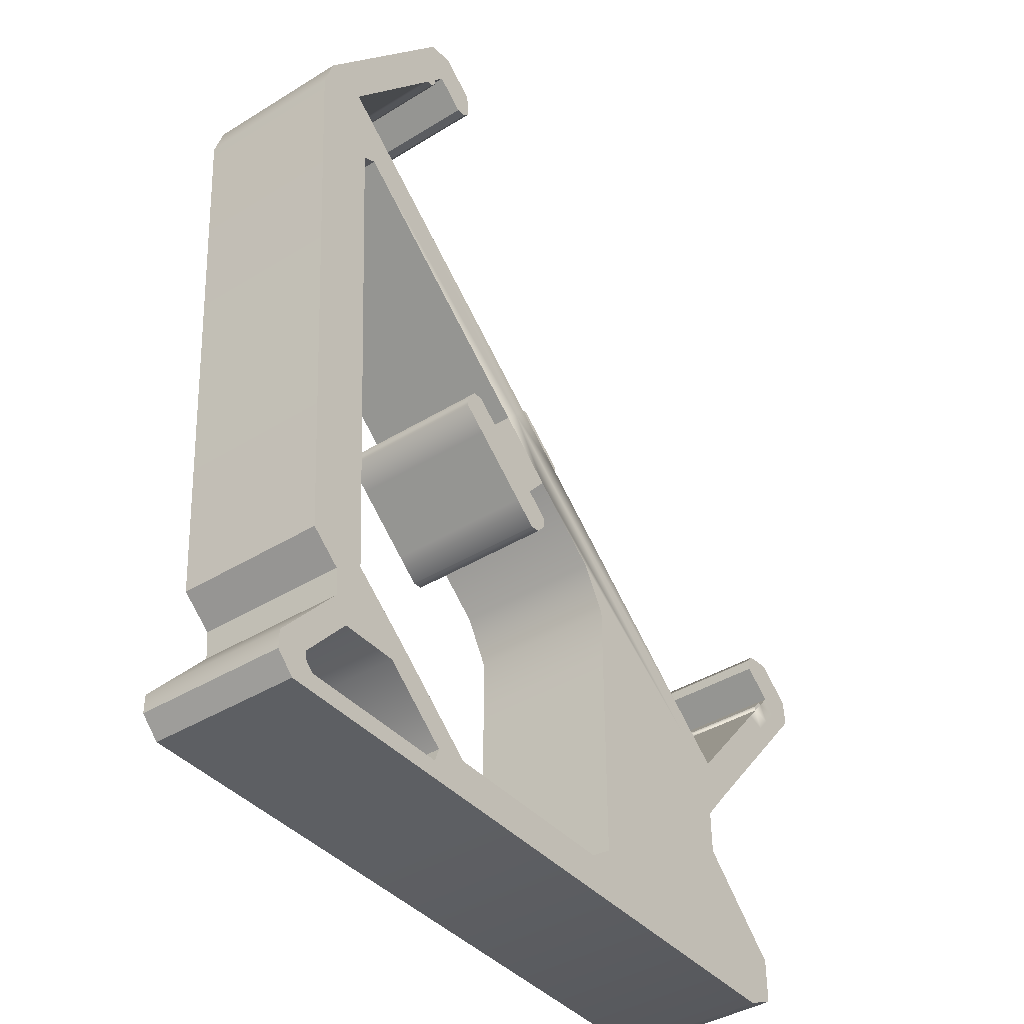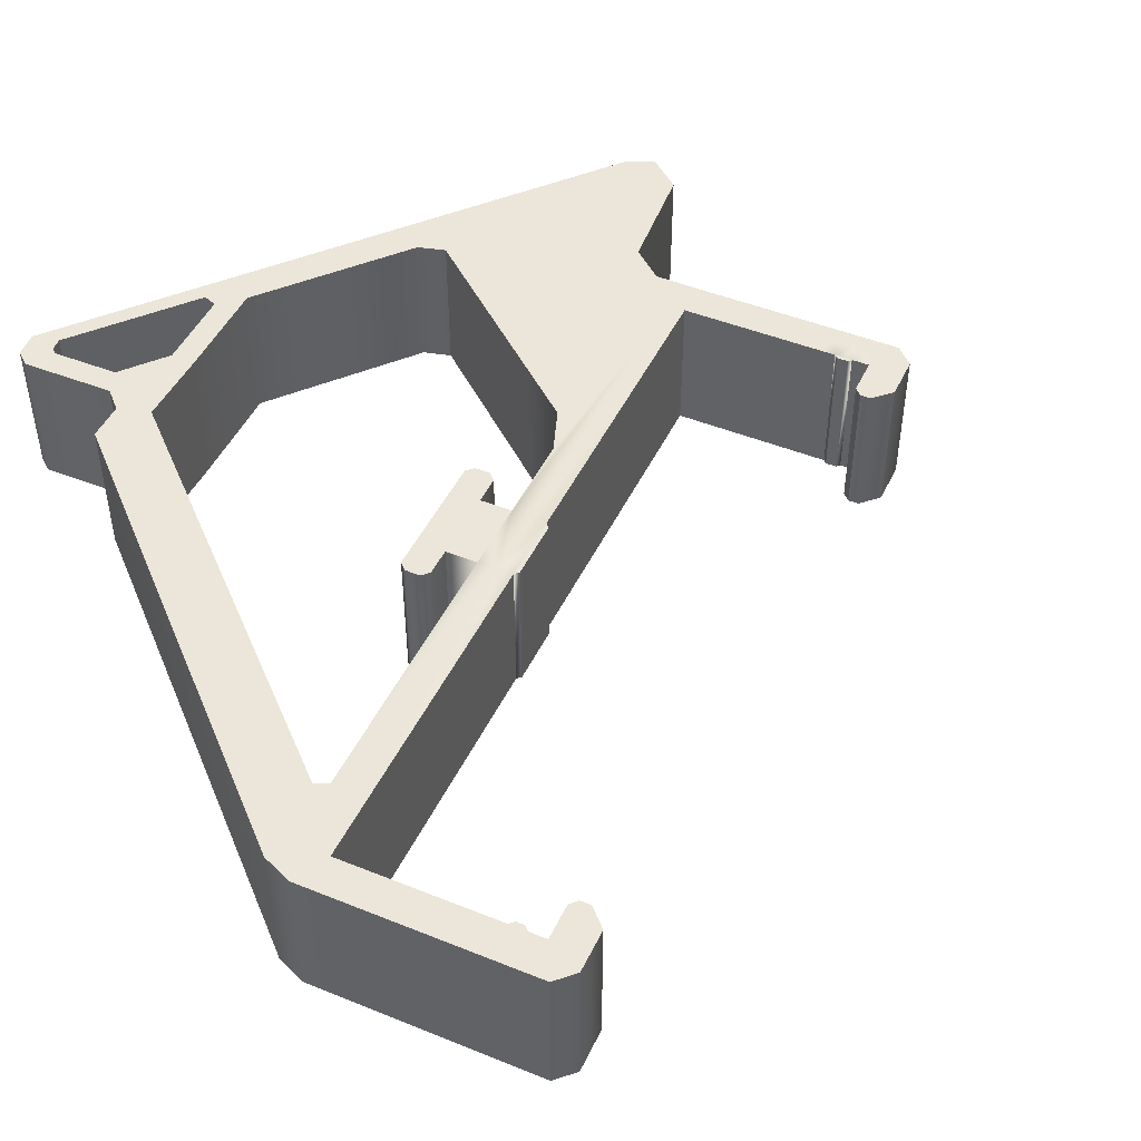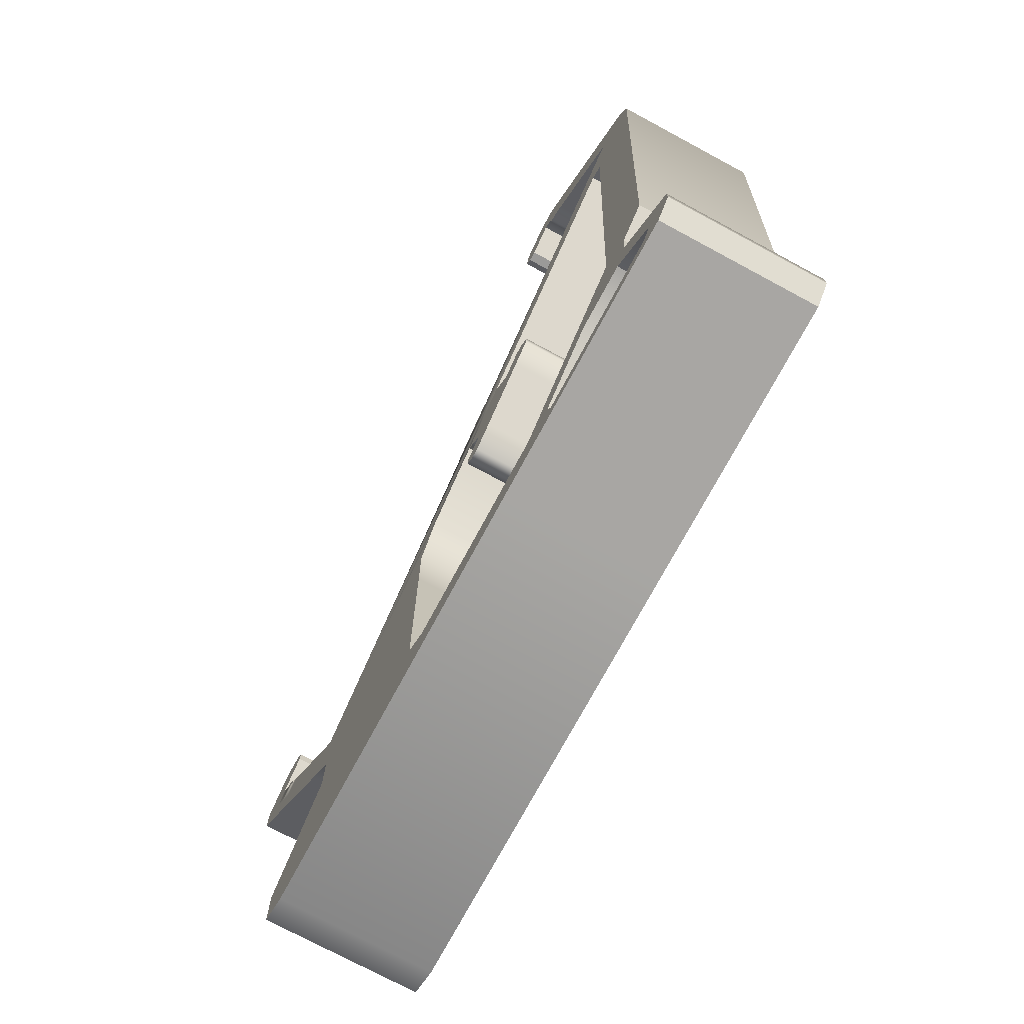
<metadata>
{"format":"obj","ext":"obj","renderer":"f3d","projection":"perspective","resolution":1024,"background":"white","views":[{"elev":-40.1,"azim":127.3,"up":"+Y"},{"elev":46.8,"azim":154.6,"up":"+Z"},{"elev":-74.3,"azim":61.7,"up":"+Y"}]}
</metadata>
<code>
v  -47.61 -29.67 149.3
v  31.36 36.6 149.3
v  -65.03 -8.909 149.3
v  13.94 57.36 149.3
v  -61.07 -5.59 149.3
v  8.58 54.16 149.3
v  -65.42 -2.729 149.3
v  7.953 58.83 149.3
v  34.87 36.29 149.3
v  -47.92 -33.18 149.3
v  -68.54 -8.602 149.3
v  14.25 60.87 149.3
v  7.626 55.31 149.3
v  -61.92 -3.045 149.3
v  -42.15 -25.08 149.3
v  26.69 29.43 149.3
v  23.96 30.39 149.3
v  34.01 -40.93 149.3
v  25.88 -41.73 149.3
v  0.3158 -63.18 149.3
v  6.311 -58.15 149.3
v  -42.19 -28.37 149.3
v  38.23 -58.17 149.3
v  16.16 62.47 149.3
v  14.34 61.89 149.3
v  12.65 62.77 149.3
v  -70.14 -6.694 149.3
v  -69.57 -8.512 149.3
v  -70.45 -10.2 149.3
v  38.16 33.5 149.3
v  36.47 34.38 149.3
v  35.9 36.2 149.3
v  36.78 37.89 149.3
v  -58.95 -61.3 149.3
v  -57.13 -60.72 149.3
v  -55.88 -61.19 149.3
v  -54.9 -62.7 149.3
v  -54.85 -63.21 149.3
v  27.51 26.86 149.3
v  27.06 29.3 149.3
v  31.34 30.08 149.3
v  29.4 25.97 149.3
v  -22.84 -18.45 149.3
v  -25.84 -17.4 149.3
v  -19.46 -12.55 149.3
v  -19.49 -58.15 149.3
v  -24.44 -58.66 149.3
v  -22.85 -55.8 149.3
v  35.77 -63.2 149.3
v  38.25 -60.7 149.3
v  29.6 -48.1 149.3
v  29.9 -44.4 149.3
v  25.6 -44.88 149.3
v  18.06 -48.11 149.3
v  10.83 -58.88 149.3
v  32.67 -60.83 149.3
v  33.92 -59.57 149.3
v  33.91 -58.49 149.3
v  27.77 -51.33 149.3
v  19.68 -51.33 149.3
v  11.53 -60.81 149.3
v  -9.793 -4.436 149.3
v  -2.143 1.984 149.3
v  -3.893 3.767 149.3
v  -11.6 -2.702 149.3
v  -5.391 5.761 149.3
v  -12.79 -0.4479 149.3
v  -6.206 5.841 149.3
v  -12.73 0.3686 149.3
v  34.9 40.13 149.3
v  33.03 42.36 149.3
v  31.15 44.59 149.3
v  29.28 46.83 149.3
v  27.4 49.06 149.3
v  25.53 51.3 149.3
v  23.65 53.53 149.3
v  21.78 55.76 149.3
v  19.91 58 149.3
v  18.03 60.23 149.3
v  -68.57 -12.44 149.3
v  -66.7 -14.67 149.3
v  -64.83 -16.9 149.3
v  -62.95 -19.14 149.3
v  -61.08 -21.37 149.3
v  -59.2 -23.6 149.3
v  -57.33 -25.84 149.3
v  -55.46 -28.07 149.3
v  -53.58 -30.3 149.3
v  -51.71 -32.54 149.3
v  -49.2 -27.78 149.3
v  -50.78 -25.89 149.3
v  -52.36 -24.01 149.3
v  -53.95 -22.12 149.3
v  -55.53 -20.23 149.3
v  -57.11 -18.34 149.3
v  -58.7 -16.46 149.3
v  -60.28 -14.57 149.3
v  -61.86 -12.68 149.3
v  -63.45 -10.8 149.3
v  -66.67 -10.84 149.3
v  -64.79 -13.07 149.3
v  -62.92 -15.3 149.3
v  -61.04 -17.54 149.3
v  -59.17 -19.77 149.3
v  -57.29 -22.01 149.3
v  -55.42 -24.24 149.3
v  -53.54 -26.47 149.3
v  -51.67 -28.71 149.3
v  -49.79 -30.94 149.3
v  15.53 55.47 149.3
v  17.11 53.58 149.3
v  18.69 51.7 149.3
v  20.28 49.81 149.3
v  21.86 47.92 149.3
v  23.44 46.03 149.3
v  25.03 44.15 149.3
v  26.61 42.26 149.3
v  28.19 40.37 149.3
v  29.78 38.49 149.3
v  32.99 38.53 149.3
v  31.12 40.76 149.3
v  29.24 42.99 149.3
v  27.37 45.23 149.3
v  25.5 47.46 149.3
v  23.62 49.7 149.3
v  21.75 51.93 149.3
v  19.87 54.16 149.3
v  18 56.4 149.3
v  16.12 58.63 149.3
v  -61.79 -12.01 149.3
v  -62.77 -10.84 149.3
v  15.46 54.59 149.3
v  16.23 53.67 149.3
v  -60.95 -4.183 149.3
v  9.986 54.04 149.3
v  -4.193 -11.11 149.3
v  3.457 -4.69 149.3
v  -6.891 -7.894 149.3
v  0.7594 -1.475 149.3
v  6.529 -2.113 149.3
v  5.24 0.9792 149.3
v  -8.683 -13.57 149.3
v  -9.972 -10.48 149.3
v  6.652 -0.7038 149.3
v  3.831 1.102 149.3
v  -7.274 -13.69 149.3
v  -10.1 -11.89 149.3
v  -42.33 -40.06 149.3
v  -44.63 -46.95 149.3
v  -49.61 -54.97 149.3
v  -39.86 -54.79 149.3
v  -39.31 -47.19 149.3
v  -37.72 -36.57 149.3
v  -22.85 -46.46 149.3
v  -22.85 -37.13 149.3
v  -22.84 -27.79 149.3
v  -47.36 -37.86 149.3
v  -47.44 -43.74 149.3
v  -58.94 -55.24 149.3
v  -47.61 -29.67 129.3
v  31.36 36.6 129.3
v  -65.03 -8.909 129.3
v  13.94 57.36 129.3
v  -61.07 -5.59 129.3
v  8.58 54.16 129.3
v  -65.42 -2.729 129.3
v  7.953 58.83 129.3
v  34.87 36.29 129.3
v  -47.92 -33.18 129.3
v  -68.54 -8.602 129.3
v  14.25 60.87 129.3
v  7.626 55.31 129.3
v  -61.92 -3.045 129.3
v  -42.15 -25.08 129.3
v  26.69 29.43 129.3
v  23.96 30.39 129.3
v  34.01 -40.93 129.3
v  25.88 -41.73 129.3
v  0.3158 -63.18 129.3
v  6.311 -58.15 129.3
v  -42.19 -28.37 129.3
v  38.23 -58.17 129.3
v  16.16 62.47 129.3
v  14.34 61.89 129.3
v  12.65 62.77 129.3
v  -70.14 -6.694 129.3
v  -69.57 -8.512 129.3
v  -70.45 -10.2 129.3
v  38.16 33.5 129.3
v  36.47 34.38 129.3
v  35.9 36.2 129.3
v  36.78 37.89 129.3
v  -58.95 -61.3 129.3
v  -57.13 -60.72 129.3
v  -55.88 -61.19 129.3
v  -54.9 -62.7 129.3
v  -54.85 -63.21 129.3
v  27.51 26.86 129.3
v  27.06 29.3 129.3
v  31.34 30.08 129.3
v  29.4 25.97 129.3
v  -22.84 -18.45 129.3
v  -25.84 -17.4 129.3
v  -19.46 -12.55 129.3
v  -19.49 -58.15 129.3
v  -24.44 -58.66 129.3
v  -22.85 -55.8 129.3
v  35.77 -63.2 129.3
v  38.25 -60.7 129.3
v  29.6 -48.1 129.3
v  29.9 -44.4 129.3
v  25.6 -44.88 129.3
v  18.06 -48.11 129.3
v  10.83 -58.88 129.3
v  32.67 -60.83 129.3
v  33.92 -59.57 129.3
v  33.91 -58.49 129.3
v  27.77 -51.33 129.3
v  19.68 -51.33 129.3
v  11.53 -60.81 129.3
v  -9.793 -4.436 129.3
v  -2.143 1.984 129.3
v  -3.893 3.767 129.3
v  -11.6 -2.702 129.3
v  -5.391 5.761 129.3
v  -12.79 -0.4479 129.3
v  -6.206 5.841 129.3
v  -12.73 0.3686 129.3
v  34.9 40.13 129.3
v  33.03 42.36 129.3
v  31.15 44.59 129.3
v  29.28 46.83 129.3
v  27.4 49.06 129.3
v  25.53 51.3 129.3
v  23.65 53.53 129.3
v  21.78 55.76 129.3
v  19.91 58 129.3
v  18.03 60.23 129.3
v  -68.57 -12.44 129.3
v  -66.7 -14.67 129.3
v  -64.83 -16.9 129.3
v  -62.95 -19.14 129.3
v  -61.08 -21.37 129.3
v  -59.2 -23.6 129.3
v  -57.33 -25.84 129.3
v  -55.46 -28.07 129.3
v  -53.58 -30.3 129.3
v  -51.71 -32.54 129.3
v  -49.2 -27.78 129.3
v  -50.78 -25.89 129.3
v  -52.36 -24.01 129.3
v  -53.95 -22.12 129.3
v  -55.53 -20.23 129.3
v  -57.11 -18.34 129.3
v  -58.7 -16.46 129.3
v  -60.28 -14.57 129.3
v  -61.86 -12.68 129.3
v  -63.45 -10.8 129.3
v  -66.67 -10.84 129.3
v  -64.79 -13.07 129.3
v  -62.92 -15.3 129.3
v  -61.04 -17.54 129.3
v  -59.17 -19.77 129.3
v  -57.29 -22.01 129.3
v  -55.42 -24.24 129.3
v  -53.54 -26.47 129.3
v  -51.67 -28.71 129.3
v  -49.79 -30.94 129.3
v  15.53 55.47 129.3
v  17.11 53.58 129.3
v  18.69 51.7 129.3
v  20.28 49.81 129.3
v  21.86 47.92 129.3
v  23.44 46.03 129.3
v  25.03 44.15 129.3
v  26.61 42.26 129.3
v  28.19 40.37 129.3
v  29.78 38.49 129.3
v  32.99 38.53 129.3
v  31.12 40.76 129.3
v  29.24 42.99 129.3
v  27.37 45.23 129.3
v  25.5 47.46 129.3
v  23.62 49.7 129.3
v  21.75 51.93 129.3
v  19.87 54.16 129.3
v  18 56.4 129.3
v  16.12 58.63 129.3
v  -61.79 -12.01 129.3
v  -62.77 -10.84 129.3
v  15.46 54.59 129.3
v  16.23 53.67 129.3
v  -60.95 -4.183 129.3
v  9.986 54.04 129.3
v  -4.193 -11.11 129.3
v  3.457 -4.69 129.3
v  -6.891 -7.894 129.3
v  0.7594 -1.475 129.3
v  6.529 -2.113 129.3
v  5.24 0.9792 129.3
v  -8.683 -13.57 129.3
v  -9.972 -10.48 129.3
v  6.652 -0.7037 129.3
v  3.831 1.102 129.3
v  -7.274 -13.69 129.3
v  -10.1 -11.89 129.3
v  -42.33 -40.06 129.3
v  -44.63 -46.95 129.3
v  -49.61 -54.97 129.3
v  -39.86 -54.79 129.3
v  -39.31 -47.19 129.3
v  -37.72 -36.57 129.3
v  -22.85 -46.46 129.3
v  -22.85 -37.13 129.3
v  -22.84 -27.79 129.3
v  -47.36 -37.86 129.3
v  -47.44 -43.74 129.3
v  -58.94 -55.24 129.3
o Box003
g Box003
f 2 17 16
f 16 9 2
f 95 104 105
f 105 94 95
f 115 124 125
f 125 114 115
f 4 12 13
f 135 4 13
f 6 135 13
f 27 28 11
f 27 11 14
f 7 27 14
f 148 149 152
f 152 153 148
f 85 105 104
f 104 84 85
f 75 125 124
f 124 74 75
f 25 26 8
f 25 8 13
f 12 25 13
f 3 5 134
f 3 134 14
f 11 3 14
f 1 10 22
f 22 15 1
f 62 63 64
f 64 65 62
f 67 65 64
f 64 66 67
f 41 31 32
f 41 32 9
f 41 9 16
f 40 41 16
f 31 41 42
f 42 19 18
f 31 42 18
f 30 31 18
f 47 37 38
f 47 38 20
f 47 20 21
f 46 47 21
f 153 152 155
f 155 156 153
f 29 28 27
f 26 25 24
f 32 31 30
f 30 33 32
f 45 44 43
f 42 41 40
f 40 39 42
f 37 36 35
f 37 35 34
f 38 37 34
f 48 47 46
f 52 53 51
f 19 53 52
f 52 18 19
f 53 19 54
f 51 53 54
f 20 49 56
f 56 61 20
f 49 50 57
f 57 56 49
f 50 23 58
f 58 57 50
f 23 51 59
f 59 58 23
f 51 54 60
f 60 59 51
f 54 21 55
f 55 60 54
f 55 21 20
f 20 61 55
f 39 40 16
f 39 16 64
f 63 39 64
f 22 44 45
f 22 45 62
f 65 22 62
f 15 22 65
f 65 67 15
f 64 16 17
f 17 66 64
f 67 66 68
f 68 69 67
f 3 11 100
f 100 99 3
f 99 100 101
f 101 98 99
f 98 101 102
f 102 97 98
f 97 102 103
f 103 96 97
f 96 103 104
f 104 95 96
f 109 10 1
f 1 90 109
f 108 109 90
f 90 91 108
f 107 108 91
f 91 92 107
f 106 107 92
f 92 93 106
f 105 106 93
f 93 94 105
f 2 9 120
f 120 119 2
f 119 120 121
f 121 118 119
f 118 121 122
f 122 117 118
f 117 122 123
f 123 116 117
f 116 123 124
f 124 115 116
f 129 12 4
f 4 110 129
f 128 129 110
f 110 111 128
f 127 128 111
f 111 112 127
f 126 127 112
f 112 113 126
f 125 126 113
f 113 114 125
f 157 158 149
f 149 148 157
f 89 109 108
f 108 88 89
f 88 108 107
f 107 87 88
f 87 107 106
f 106 86 87
f 86 106 105
f 105 85 86
f 11 28 29
f 11 29 80
f 100 11 80
f 100 80 81
f 81 101 100
f 101 81 82
f 82 102 101
f 102 82 83
f 83 103 102
f 103 83 84
f 84 104 103
f 24 25 12
f 24 12 129
f 79 24 129
f 79 129 128
f 128 78 79
f 78 128 127
f 127 77 78
f 77 127 126
f 126 76 77
f 76 126 125
f 125 75 76
f 9 32 33
f 9 33 70
f 120 9 70
f 120 70 71
f 71 121 120
f 121 71 72
f 72 122 121
f 122 72 73
f 73 123 122
f 123 73 74
f 74 124 123
f 99 98 130
f 130 131 99
f 111 110 132
f 132 133 111
f 62 138 139
f 139 63 62
f 136 137 139
f 139 138 136
f 137 140 144
f 139 137 144
f 144 141 145
f 139 144 145
f 138 143 147
f 136 138 147
f 147 142 146
f 136 147 146
f 150 35 36
f 36 151 150
f 149 150 151
f 151 152 149
f 153 22 10
f 10 148 153
f 151 36 37
f 151 37 47
f 151 47 48
f 151 48 154
f 152 151 154
f 154 155 152
f 43 44 22
f 43 22 153
f 156 43 153
f 159 34 35
f 35 150 159
f 158 159 150
f 150 149 158
f 10 109 89
f 10 89 157
f 148 10 157
f 175 176 161
f 161 168 175
f 264 263 254
f 254 253 264
f 284 283 274
f 274 273 284
f 172 171 163
f 172 163 294
f 172 294 165
f 170 187 186
f 173 170 186
f 173 186 166
f 311 308 307
f 307 312 311
f 263 264 244
f 244 243 263
f 283 284 234
f 234 233 283
f 167 185 184
f 172 167 184
f 172 184 171
f 293 164 162
f 173 293 162
f 173 162 170
f 181 169 160
f 160 174 181
f 223 222 221
f 221 224 223
f 223 224 226
f 226 225 223
f 191 190 200
f 168 191 200
f 175 168 200
f 175 200 199
f 201 200 190
f 177 178 201
f 177 201 190
f 177 190 189
f 197 196 206
f 179 197 206
f 180 179 206
f 180 206 205
f 314 311 312
f 312 315 314
f 186 187 188
f 183 184 185
f 189 190 191
f 191 192 189
f 202 203 204
f 199 200 201
f 201 198 199
f 194 195 196
f 193 194 196
f 193 196 197
f 205 206 207
f 210 212 211
f 211 212 178
f 178 177 211
f 213 178 212
f 213 212 210
f 215 208 179
f 179 220 215
f 216 209 208
f 208 215 216
f 217 182 209
f 209 216 217
f 218 210 182
f 182 217 218
f 219 213 210
f 210 218 219
f 214 180 213
f 213 219 214
f 179 180 214
f 214 220 179
f 175 199 198
f 223 175 198
f 223 198 222
f 204 203 181
f 221 204 181
f 221 181 224
f 224 181 174
f 174 226 224
f 176 175 223
f 223 225 176
f 227 225 226
f 226 228 227
f 259 170 162
f 162 258 259
f 260 259 258
f 258 257 260
f 261 260 257
f 257 256 261
f 262 261 256
f 256 255 262
f 263 262 255
f 255 254 263
f 160 169 268
f 268 249 160
f 249 268 267
f 267 250 249
f 250 267 266
f 266 251 250
f 251 266 265
f 265 252 251
f 252 265 264
f 264 253 252
f 279 168 161
f 161 278 279
f 280 279 278
f 278 277 280
f 281 280 277
f 277 276 281
f 282 281 276
f 276 275 282
f 283 282 275
f 275 274 283
f 163 171 288
f 288 269 163
f 269 288 287
f 287 270 269
f 270 287 286
f 286 271 270
f 271 286 285
f 285 272 271
f 272 285 284
f 284 273 272
f 308 317 316
f 316 307 308
f 267 268 248
f 248 247 267
f 266 267 247
f 247 246 266
f 265 266 246
f 246 245 265
f 264 265 245
f 245 244 264
f 188 187 170
f 239 188 170
f 239 170 259
f 240 239 259
f 259 260 240
f 241 240 260
f 260 261 241
f 242 241 261
f 261 262 242
f 243 242 262
f 262 263 243
f 171 184 183
f 288 171 183
f 288 183 238
f 287 288 238
f 238 237 287
f 286 287 237
f 237 236 286
f 285 286 236
f 236 235 285
f 284 285 235
f 235 234 284
f 192 191 168
f 229 192 168
f 229 168 279
f 230 229 279
f 279 280 230
f 231 230 280
f 280 281 231
f 232 231 281
f 281 282 232
f 233 232 282
f 282 283 233
f 289 257 258
f 258 290 289
f 291 269 270
f 270 292 291
f 298 297 221
f 221 222 298
f 298 296 295
f 295 297 298
f 303 299 296
f 303 296 298
f 304 300 303
f 304 303 298
f 306 302 297
f 306 297 295
f 305 301 306
f 305 306 295
f 195 194 309
f 309 310 195
f 310 309 308
f 308 311 310
f 169 181 312
f 312 307 169
f 196 195 310
f 206 196 310
f 207 206 310
f 313 207 310
f 313 310 311
f 311 314 313
f 181 203 202
f 312 181 202
f 312 202 315
f 194 193 318
f 318 309 194
f 309 318 317
f 317 308 309
f 248 268 169
f 316 248 169
f 316 169 307
f 17 2 161
f 161 176 17
f 95 94 253
f 253 254 95
f 115 114 273
f 273 274 115
f 4 135 294
f 294 163 4
f 135 6 165
f 165 294 135
f 6 13 172
f 172 165 6
f 27 7 166
f 166 186 27
f 7 14 173
f 173 166 7
f 85 84 243
f 243 244 85
f 75 74 233
f 233 234 75
f 8 26 185
f 185 167 8
f 13 8 167
f 167 172 13
f 5 3 162
f 162 164 5
f 134 5 164
f 164 293 134
f 14 134 293
f 293 173 14
f 1 15 174
f 174 160 1
f 19 42 201
f 201 178 19
f 30 18 177
f 177 189 30
f 20 38 197
f 197 179 20
f 46 21 180
f 180 205 46
f 156 155 314
f 314 315 156
f 29 27 186
f 186 188 29
f 26 24 183
f 183 185 26
f 33 30 189
f 189 192 33
f 45 43 202
f 202 204 45
f 42 39 198
f 198 201 42
f 38 34 193
f 193 197 38
f 48 46 205
f 205 207 48
f 52 51 210
f 210 211 52
f 18 52 211
f 211 177 18
f 54 19 178
f 178 213 54
f 49 20 179
f 179 208 49
f 61 56 215
f 215 220 61
f 50 49 208
f 208 209 50
f 56 57 216
f 216 215 56
f 23 50 209
f 209 182 23
f 57 58 217
f 217 216 57
f 51 23 182
f 182 210 51
f 58 59 218
f 218 217 58
f 59 60 219
f 219 218 59
f 21 54 213
f 213 180 21
f 60 55 214
f 214 219 60
f 55 61 220
f 220 214 55
f 39 63 222
f 222 198 39
f 62 45 204
f 204 221 62
f 15 67 226
f 226 174 15
f 66 17 176
f 176 225 66
f 68 66 225
f 225 227 68
f 69 68 227
f 227 228 69
f 67 69 228
f 228 226 67
f 3 99 258
f 258 162 3
f 98 97 256
f 256 257 98
f 97 96 255
f 255 256 97
f 96 95 254
f 254 255 96
f 90 1 160
f 160 249 90
f 91 90 249
f 249 250 91
f 92 91 250
f 250 251 92
f 93 92 251
f 251 252 93
f 94 93 252
f 252 253 94
f 2 119 278
f 278 161 2
f 119 118 277
f 277 278 119
f 118 117 276
f 276 277 118
f 117 116 275
f 275 276 117
f 116 115 274
f 274 275 116
f 110 4 163
f 163 269 110
f 112 111 270
f 270 271 112
f 113 112 271
f 271 272 113
f 114 113 272
f 272 273 114
f 158 157 316
f 316 317 158
f 89 88 247
f 247 248 89
f 88 87 246
f 246 247 88
f 87 86 245
f 245 246 87
f 86 85 244
f 244 245 86
f 80 29 188
f 188 239 80
f 81 80 239
f 239 240 81
f 82 81 240
f 240 241 82
f 83 82 241
f 241 242 83
f 84 83 242
f 242 243 84
f 24 79 238
f 238 183 24
f 79 78 237
f 237 238 79
f 78 77 236
f 236 237 78
f 77 76 235
f 235 236 77
f 76 75 234
f 234 235 76
f 70 33 192
f 192 229 70
f 71 70 229
f 229 230 71
f 72 71 230
f 230 231 72
f 73 72 231
f 231 232 73
f 74 73 232
f 232 233 74
f 130 98 257
f 257 289 130
f 131 130 289
f 289 290 131
f 99 131 290
f 290 258 99
f 132 110 269
f 269 291 132
f 133 132 291
f 291 292 133
f 111 133 292
f 292 270 111
f 138 62 221
f 221 297 138
f 63 139 298
f 298 222 63
f 137 136 295
f 295 296 137
f 140 137 296
f 296 299 140
f 144 140 299
f 299 303 144
f 141 144 303
f 303 300 141
f 145 141 300
f 300 304 145
f 139 145 304
f 304 298 139
f 143 138 297
f 297 302 143
f 147 143 302
f 302 306 147
f 142 147 306
f 306 301 142
f 146 142 301
f 301 305 146
f 136 146 305
f 305 295 136
f 154 48 207
f 207 313 154
f 155 154 313
f 313 314 155
f 43 156 315
f 315 202 43
f 34 159 318
f 318 193 34
f 159 158 317
f 317 318 159
f 157 89 248
f 248 316 157

</code>
